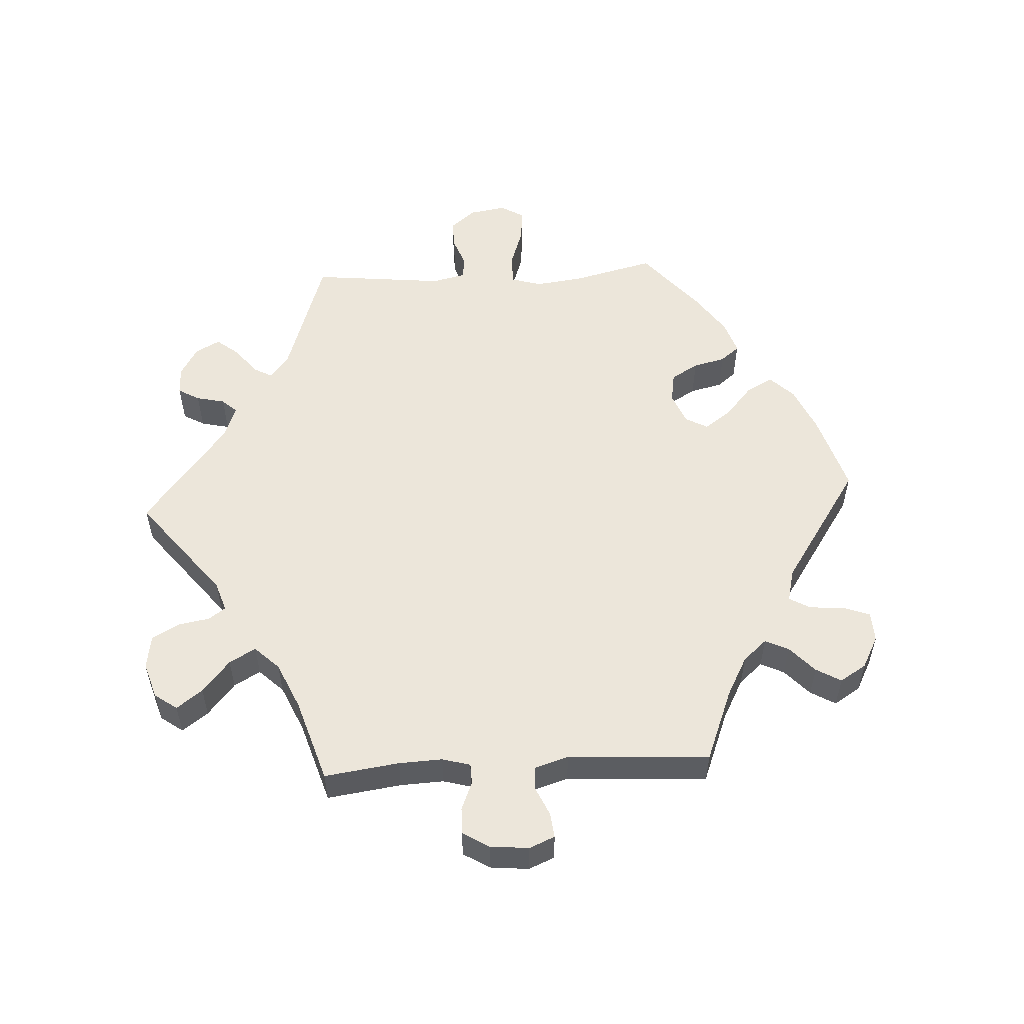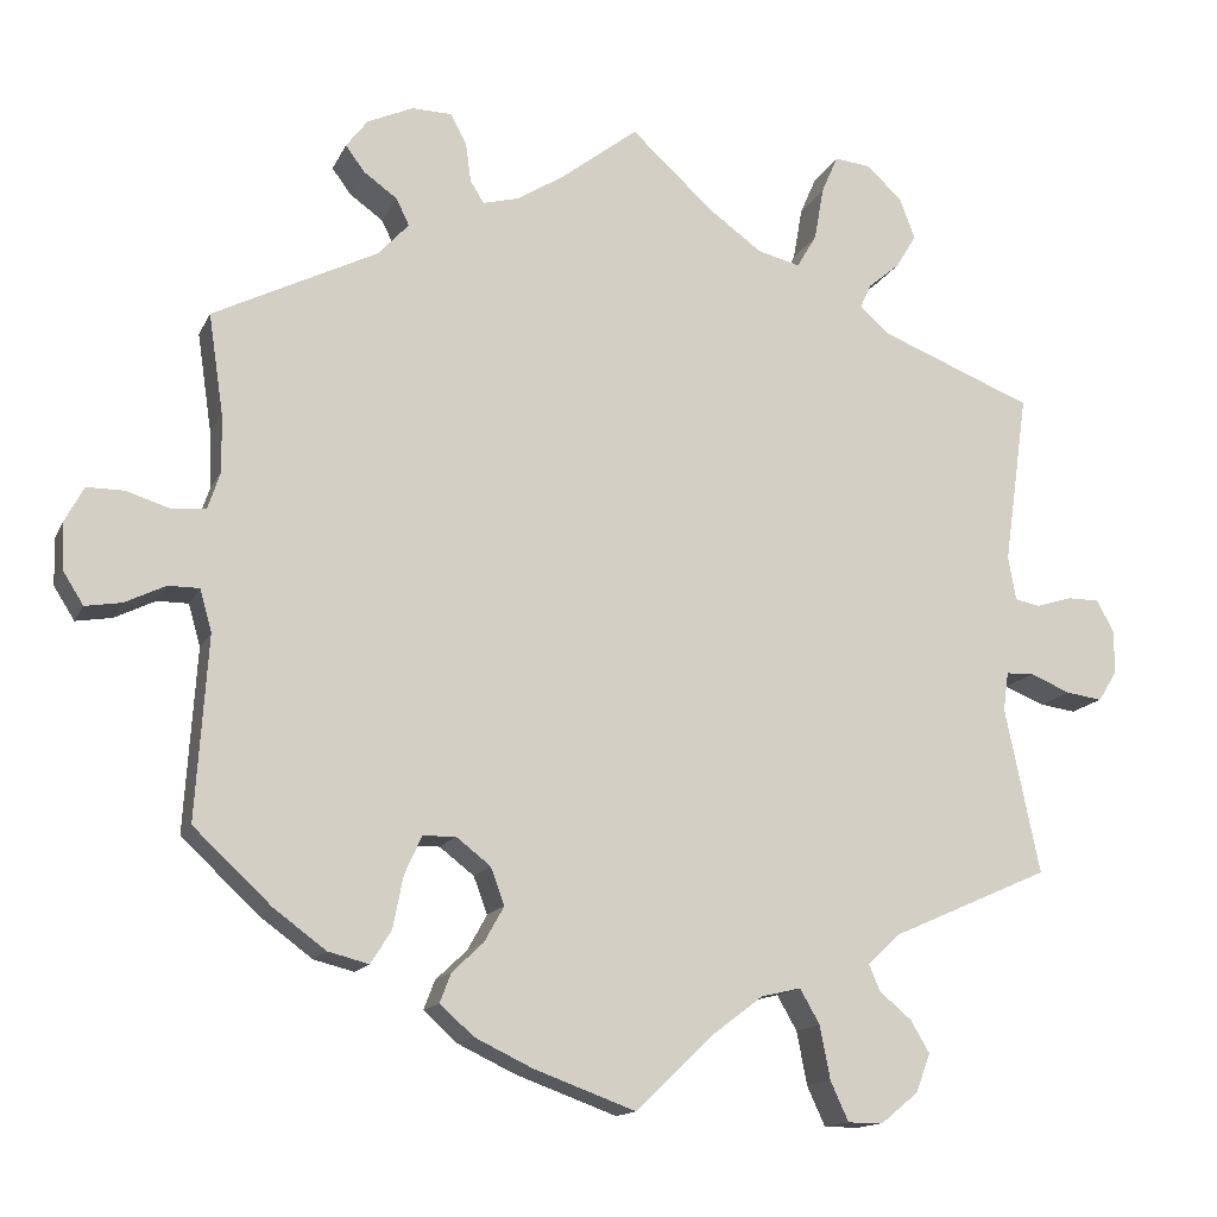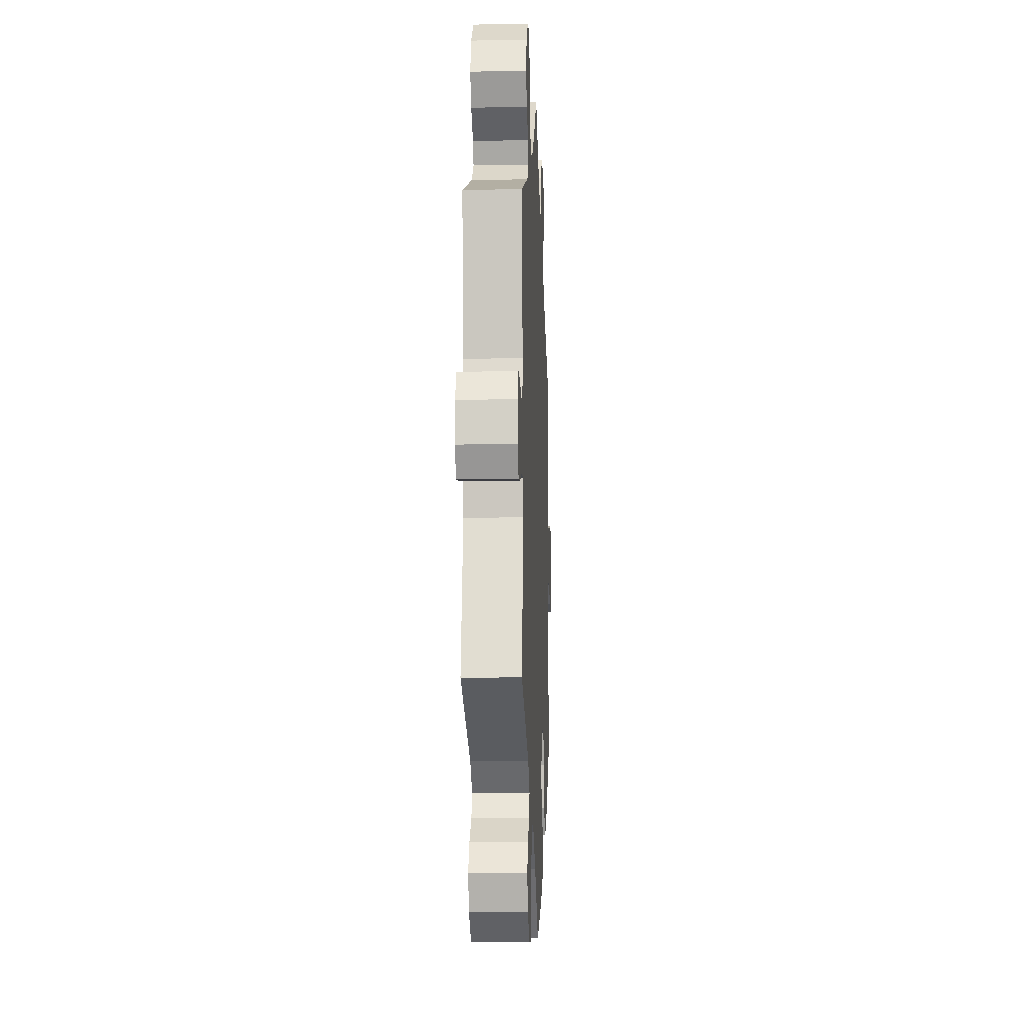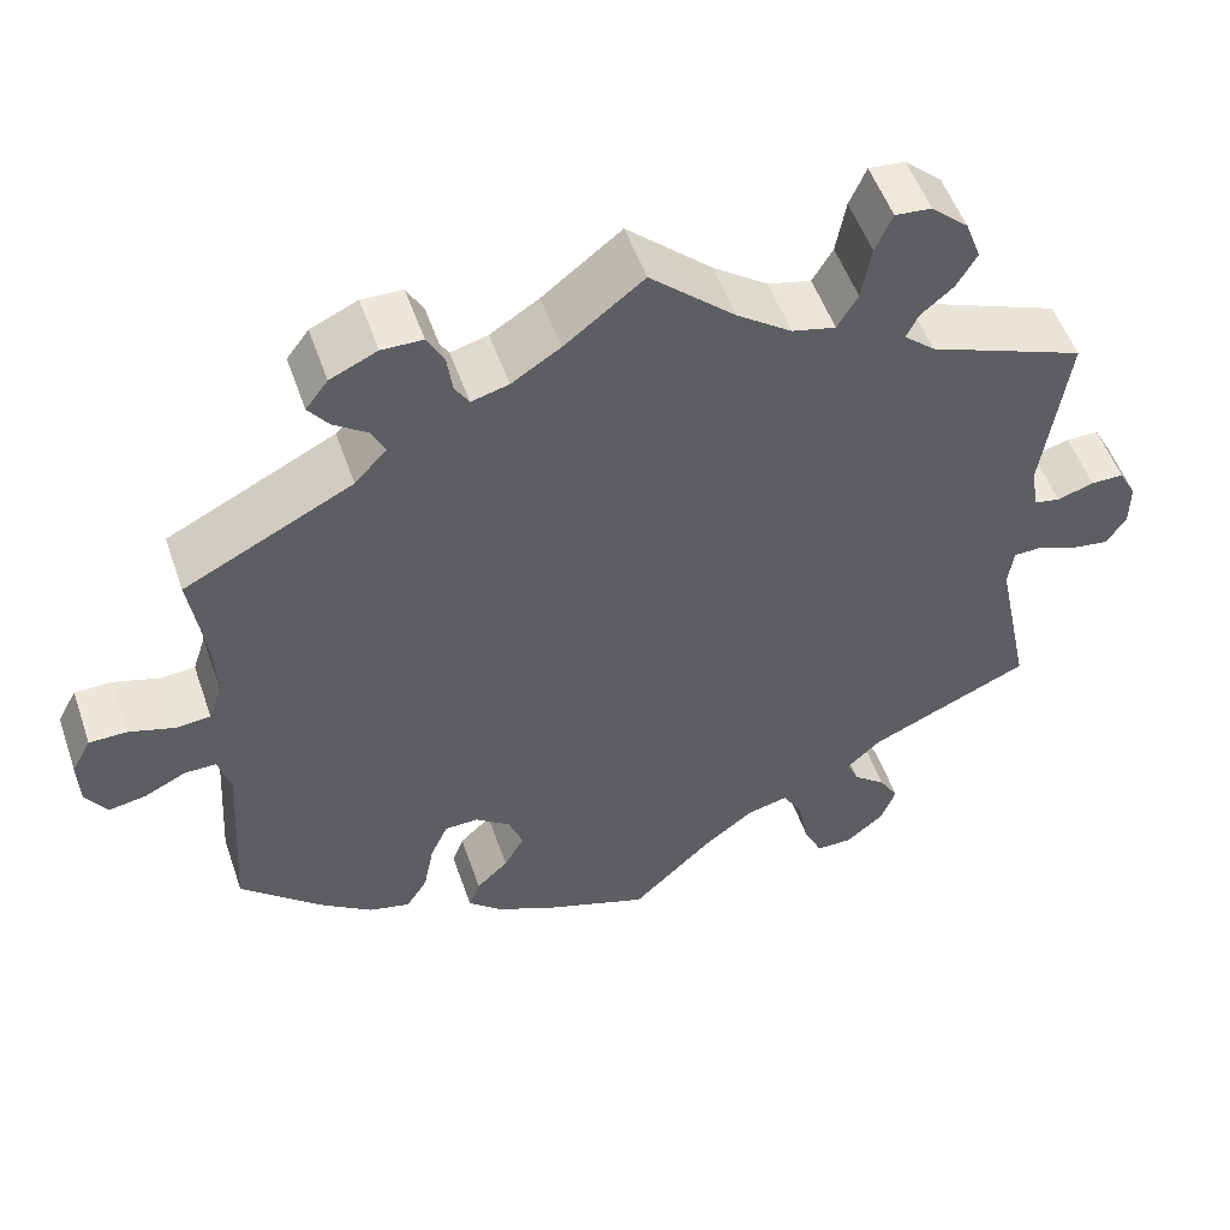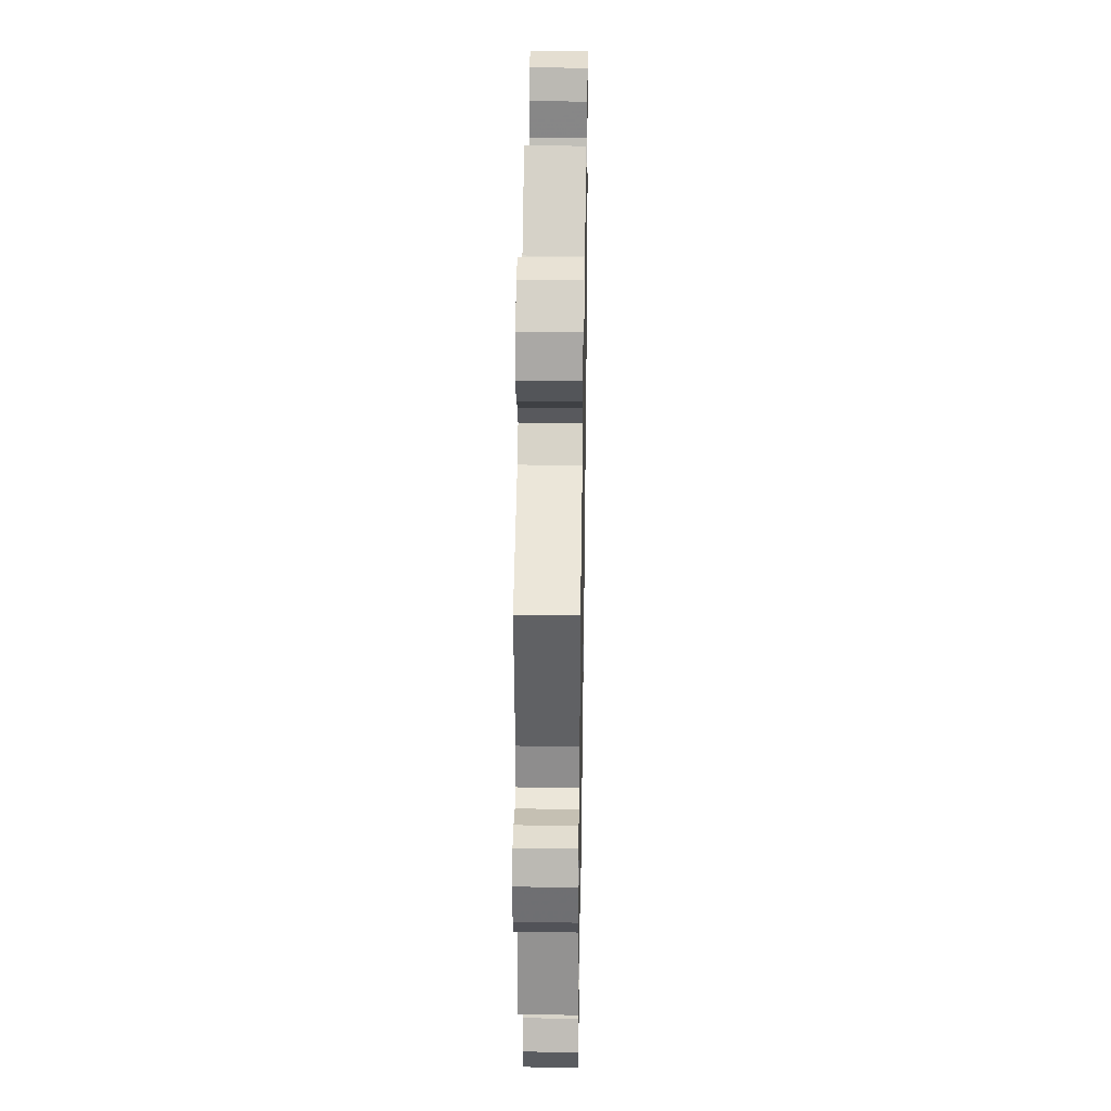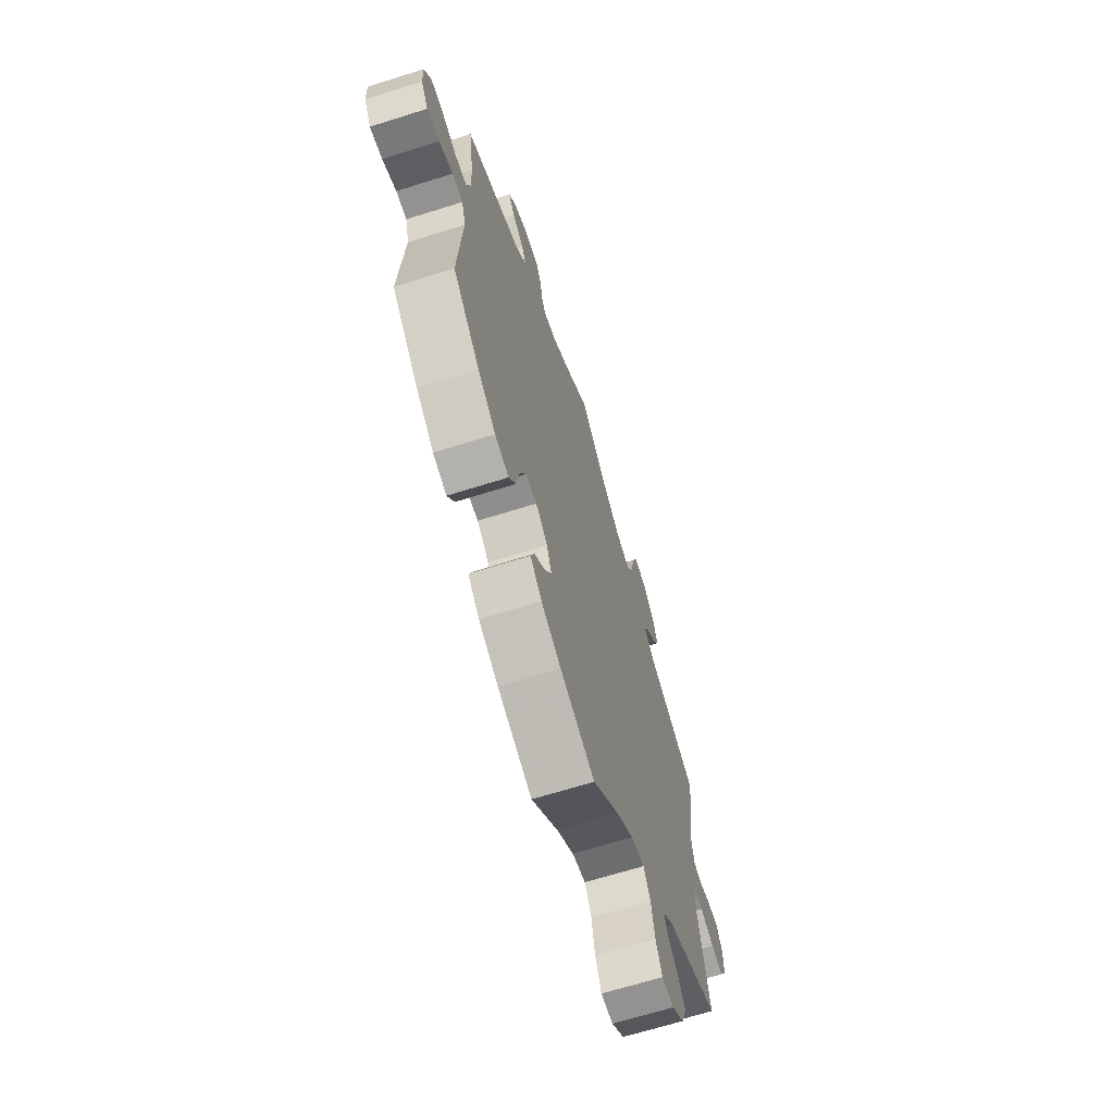
<metadata>
{"format":"obj","ext":"obj","renderer":"f3d","projection":"perspective","resolution":1024,"background":"white","views":[{"elev":54.5,"azim":26.7,"up":"+Y"},{"elev":-14.4,"azim":161.9,"up":"+Z"},{"elev":-10.3,"azim":-87.4,"up":"+Z"},{"elev":52.9,"azim":161.0,"up":"+Z"},{"elev":35.2,"azim":-89.0,"up":"+Z"},{"elev":-66.4,"azim":107.6,"up":"+Z"}]}
</metadata>
<code>
v 0.41 0.07 -0.373
v 0.35 0.07 -0.417
v 0.303 0.07 -0.429
v 0.279 0.07 -0.391
v 0.267 0.07 -0.33
v 0.247 0.07 -0.286
v 0.209 0.07 -0.285
v 0.169 0.07 -0.316
v 0.153 0.07 -0.359
v 0.176 0.07 -0.4
v 0.212 0.07 -0.434
v 0.225 0.07 -0.468
v 0.186 0.07 -0.503
v 0.119 0.07 -0.535
v 0.001 0.07 -0.578
v -0.09 0.07 -0.491
v -0.148 0.07 -0.447
v -0.194 0.07 -0.436
v -0.217 0.07 -0.476
v -0.229 0.07 -0.538
v -0.25 0.07 -0.584
v -0.291 0.07 -0.584
v -0.334 0.07 -0.549
v -0.351 0.07 -0.504
v -0.329 0.07 -0.467
v -0.292 0.07 -0.436
v -0.279 0.07 -0.405
v -0.317 0.07 -0.37
v -0.5 0.07 -0.289
v -0.46 0.07 -0.097
v -0.466 0.07 -0.052
v -0.498 0.07 -0.051
v -0.545 0.07 -0.07
v -0.587 0.07 -0.076
v -0.609 0.07 -0.041
v -0.609 0.07 0.01
v -0.589 0.07 0.047
v -0.552 0.07 0.047
v -0.51 0.07 0.034
v -0.481 0.07 0.04
v -0.472 0.07 0.091
v -0.5 0.07 0.289
v -0.323 0.07 0.359
v -0.288 0.07 0.39
v -0.301 0.07 0.418
v -0.338 0.07 0.449
v -0.361 0.07 0.488
v -0.343 0.07 0.536
v -0.301 0.07 0.574
v -0.26 0.07 0.578
v -0.241 0.07 0.534
v -0.23 0.07 0.472
v -0.207 0.07 0.433
v -0.158 0.07 0.445
v -0.096 0.07 0.49
v 0 0.07 0.578
v 0.089 0.07 0.509
v 0.144 0.07 0.474
v 0.186 0.07 0.463
v 0.202 0.07 0.489
v 0.208 0.07 0.534
v 0.227 0.07 0.569
v 0.273 0.07 0.57
v 0.326 0.07 0.546
v 0.351 0.07 0.513
v 0.329 0.07 0.483
v 0.29 0.07 0.455
v 0.275 0.07 0.424
v 0.311 0.07 0.385
v 0.501 0.07 0.29
v 0.484 0.07 0.175
v 0.482 0.07 0.108
v 0.497 0.07 0.063
v 0.536 0.07 0.06
v 0.587 0.07 0.076
v 0.63 0.07 0.076
v 0.652 0.07 0.035
v 0.65 0.07 -0.019
v 0.626 0.07 -0.057
v 0.584 0.07 -0.05
v 0.537 0.07 -0.027
v 0.501 0.07 -0.027
v 0.487 0.07 -0.076
v 0.501 0.07 -0.288
v 0.41 0 -0.373
v 0.35 0 -0.417
v 0.303 0 -0.429
v 0.279 0 -0.391
v 0.267 0 -0.33
v 0.247 0 -0.286
v 0.209 0 -0.285
v 0.169 0 -0.316
v 0.153 0 -0.359
v 0.176 0 -0.4
v 0.212 0 -0.434
v 0.225 0 -0.468
v 0.186 0 -0.503
v 0.119 0 -0.535
v 0.001 0 -0.578
v -0.09 0 -0.491
v -0.148 0 -0.447
v -0.194 0 -0.436
v -0.217 0 -0.476
v -0.229 0 -0.538
v -0.25 0 -0.584
v -0.291 0 -0.584
v -0.334 0 -0.549
v -0.351 0 -0.504
v -0.329 0 -0.467
v -0.292 0 -0.436
v -0.279 0 -0.405
v -0.317 0 -0.37
v -0.5 0 -0.289
v -0.46 0 -0.097
v -0.466 0 -0.052
v -0.498 0 -0.051
v -0.545 0 -0.07
v -0.587 0 -0.076
v -0.609 0 -0.041
v -0.609 0 0.01
v -0.589 0 0.047
v -0.552 0 0.047
v -0.51 0 0.034
v -0.481 0 0.04
v -0.472 0 0.091
v -0.5 0 0.289
v -0.323 0 0.359
v -0.288 0 0.39
v -0.301 0 0.418
v -0.338 0 0.449
v -0.361 0 0.488
v -0.343 0 0.536
v -0.301 0 0.574
v -0.26 0 0.578
v -0.241 0 0.534
v -0.23 0 0.472
v -0.207 0 0.433
v -0.158 0 0.445
v -0.096 0 0.49
v 0 0 0.578
v 0.089 0 0.509
v 0.144 0 0.474
v 0.186 0 0.463
v 0.202 0 0.489
v 0.208 0 0.534
v 0.227 0 0.569
v 0.273 0 0.57
v 0.326 0 0.546
v 0.351 0 0.513
v 0.329 0 0.483
v 0.29 0 0.455
v 0.275 0 0.424
v 0.311 0 0.385
v 0.501 0 0.29
v 0.484 0 0.175
v 0.482 0 0.108
v 0.497 0 0.063
v 0.536 0 0.06
v 0.587 0 0.076
v 0.63 0 0.076
v 0.652 0 0.035
v 0.65 0 -0.019
v 0.626 0 -0.057
v 0.584 0 -0.05
v 0.537 0 -0.027
v 0.501 0 -0.027
v 0.487 0 -0.076
v 0.501 0 -0.288
f 83 84 1 2
f 82 83 2 3
f 78 79 80 81
f 78 81 82
f 77 78 82
f 74 75 76 77
f 73 74 77 82
f 72 73 82 3
f 69 70 71
f 68 69 71 72
f 64 65 66 67
f 64 67 68
f 63 64 68
f 60 61 62 63
f 59 60 63 68
f 58 59 68 72
f 55 56 57
f 54 55 57 58
f 53 54 58 72
f 49 50 51 52
f 49 52 53
f 48 49 53
f 45 46 47 48
f 44 45 48 53
f 43 44 53 72
f 41 42 43 72
f 36 37 38 39
f 36 39 40
f 35 36 40
f 32 33 34 35
f 31 32 35 40
f 28 29 30
f 27 28 30 31
f 23 24 25 26
f 23 26 27
f 22 23 27
f 19 20 21 22
f 18 19 22 27
f 17 18 27 31
f 13 14 15 16
f 10 11 12 13
f 9 10 13 16
f 8 9 16 17
f 72 3 4 5
f 72 5 6
f 41 72 6 7
f 17 31 40 41
f 7 8 17 41
f 86 85 168 167
f 87 86 167 166
f 165 164 163 162
f 166 165 162
f 166 162 161
f 161 160 159 158
f 166 161 158 157
f 87 166 157 156
f 155 154 153
f 156 155 153 152
f 151 150 149 148
f 152 151 148
f 152 148 147
f 147 146 145 144
f 152 147 144 143
f 156 152 143 142
f 141 140 139
f 142 141 139 138
f 156 142 138 137
f 136 135 134 133
f 137 136 133
f 137 133 132
f 132 131 130 129
f 137 132 129 128
f 156 137 128 127
f 156 127 126 125
f 123 122 121 120
f 124 123 120
f 124 120 119
f 119 118 117 116
f 124 119 116 115
f 114 113 112
f 115 114 112 111
f 110 109 108 107
f 111 110 107
f 111 107 106
f 106 105 104 103
f 111 106 103 102
f 115 111 102 101
f 100 99 98 97
f 97 96 95 94
f 100 97 94 93
f 101 100 93 92
f 89 88 87 156
f 90 89 156
f 91 90 156 125
f 125 124 115 101
f 125 101 92 91
f 1 85 86 2
f 2 86 87 3
f 3 87 88 4
f 4 88 89 5
f 5 89 90 6
f 6 90 91 7
f 7 91 92 8
f 8 92 93 9
f 9 93 94 10
f 10 94 95 11
f 11 95 96 12
f 12 96 97 13
f 13 97 98 14
f 14 98 99 15
f 15 99 100 16
f 16 100 101 17
f 17 101 102 18
f 18 102 103 19
f 19 103 104 20
f 20 104 105 21
f 21 105 106 22
f 22 106 107 23
f 23 107 108 24
f 24 108 109 25
f 25 109 110 26
f 26 110 111 27
f 27 111 112 28
f 28 112 113 29
f 29 113 114 30
f 30 114 115 31
f 31 115 116 32
f 32 116 117 33
f 33 117 118 34
f 34 118 119 35
f 35 119 120 36
f 36 120 121 37
f 37 121 122 38
f 38 122 123 39
f 39 123 124 40
f 40 124 125 41
f 41 125 126 42
f 42 126 127 43
f 43 127 128 44
f 44 128 129 45
f 45 129 130 46
f 46 130 131 47
f 47 131 132 48
f 48 132 133 49
f 49 133 134 50
f 50 134 135 51
f 51 135 136 52
f 52 136 137 53
f 53 137 138 54
f 54 138 139 55
f 55 139 140 56
f 56 140 141 57
f 57 141 142 58
f 58 142 143 59
f 59 143 144 60
f 60 144 145 61
f 61 145 146 62
f 62 146 147 63
f 63 147 148 64
f 64 148 149 65
f 65 149 150 66
f 66 150 151 67
f 67 151 152 68
f 68 152 153 69
f 69 153 154 70
f 70 154 155 71
f 71 155 156 72
f 72 156 157 73
f 73 157 158 74
f 74 158 159 75
f 75 159 160 76
f 76 160 161 77
f 77 161 162 78
f 78 162 163 79
f 79 163 164 80
f 80 164 165 81
f 81 165 166 82
f 82 166 167 83
f 83 167 168 84
f 84 168 85 1

</code>
